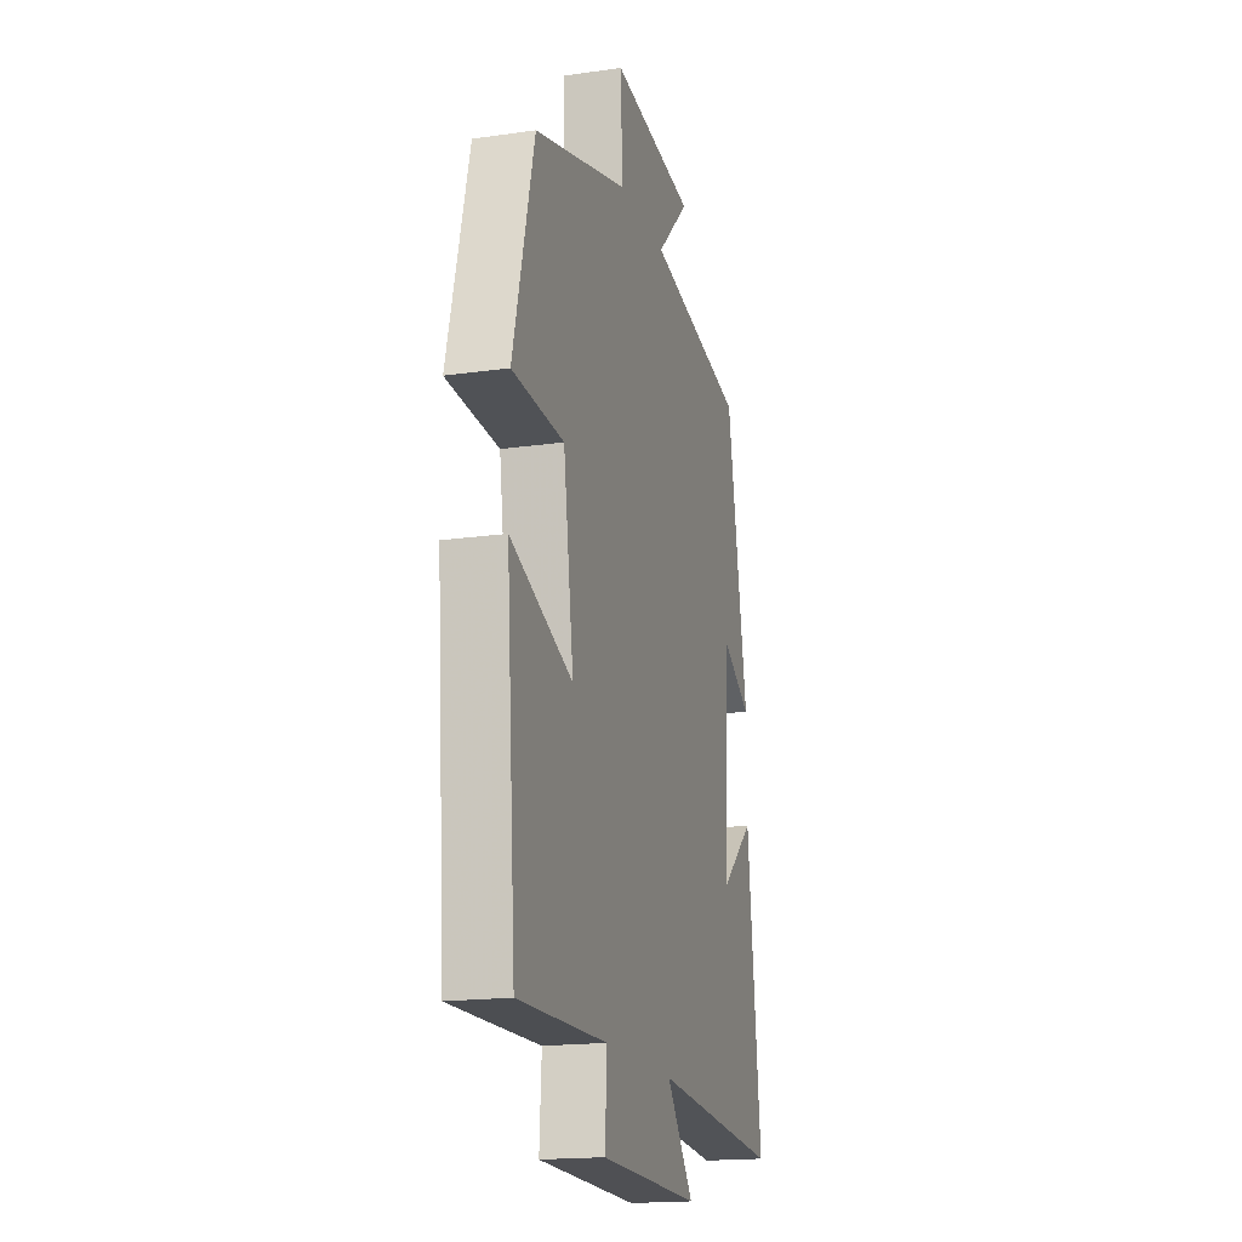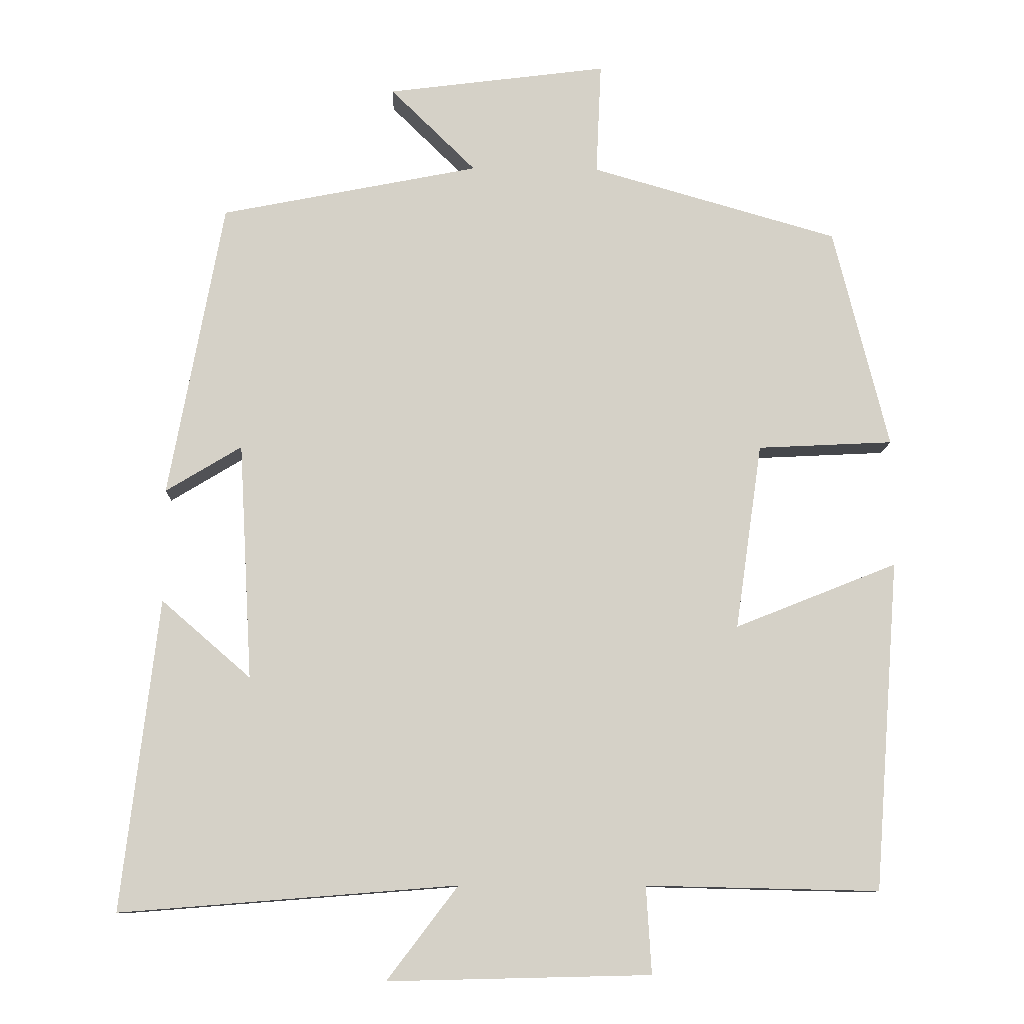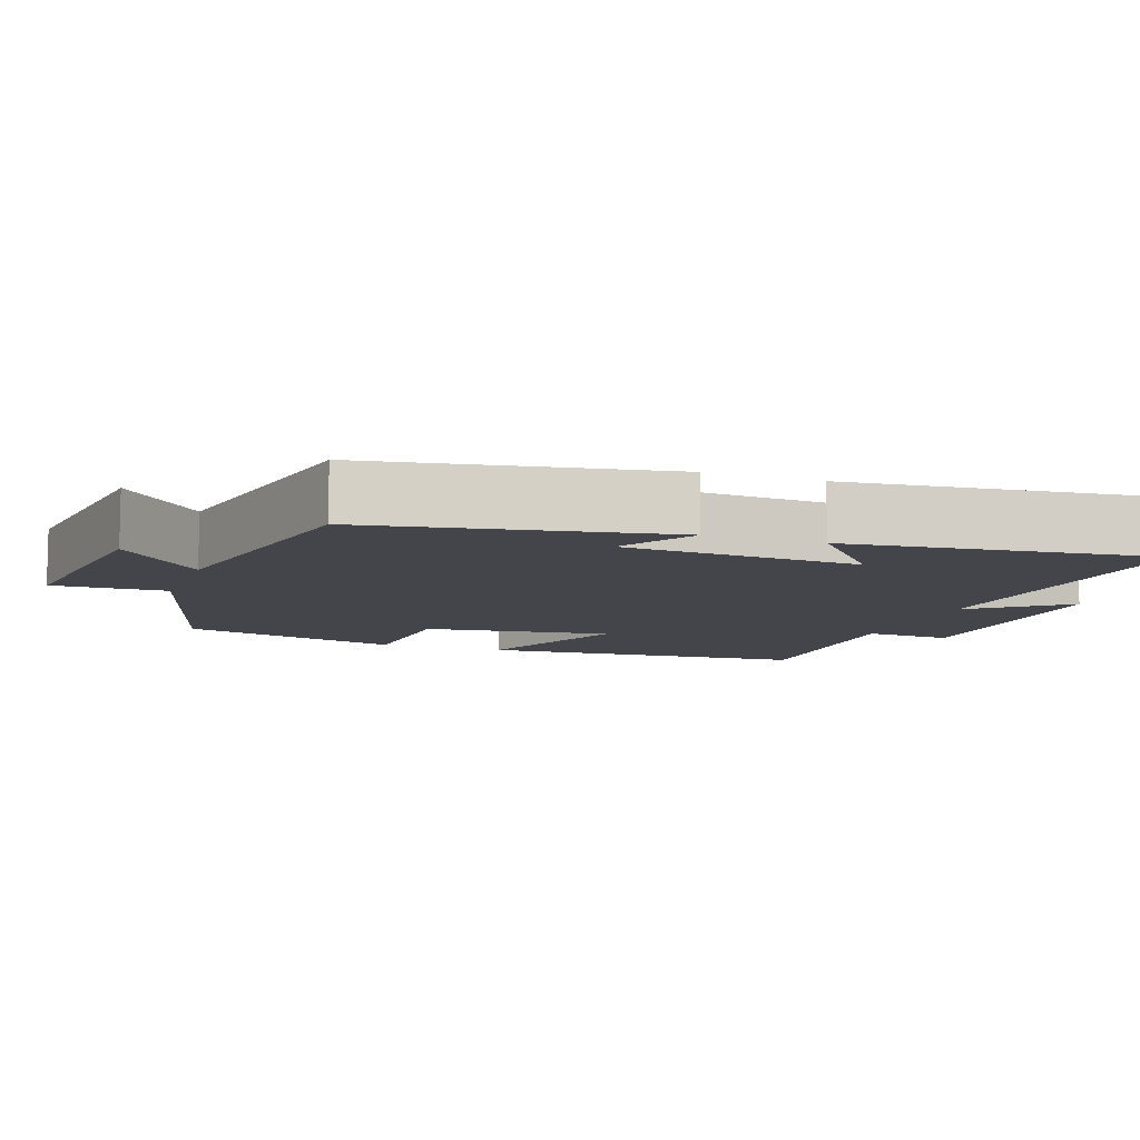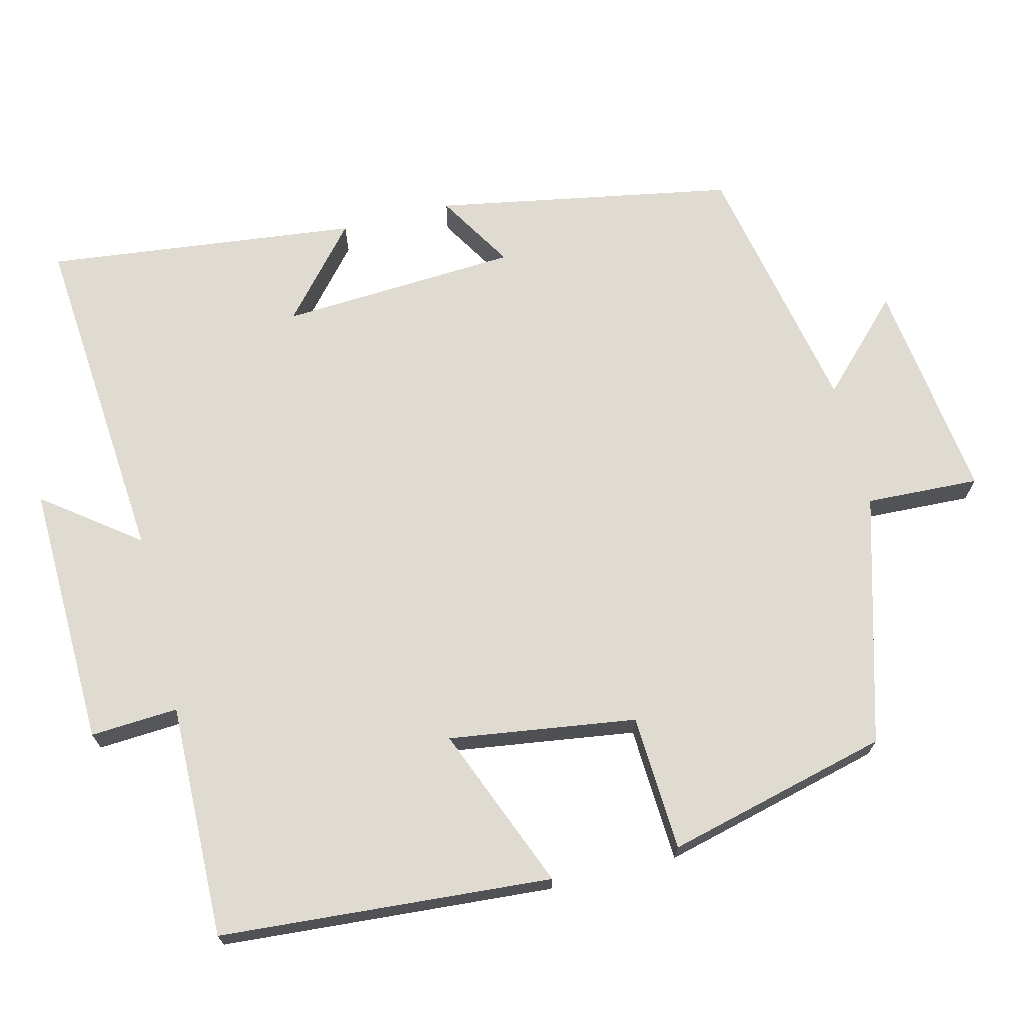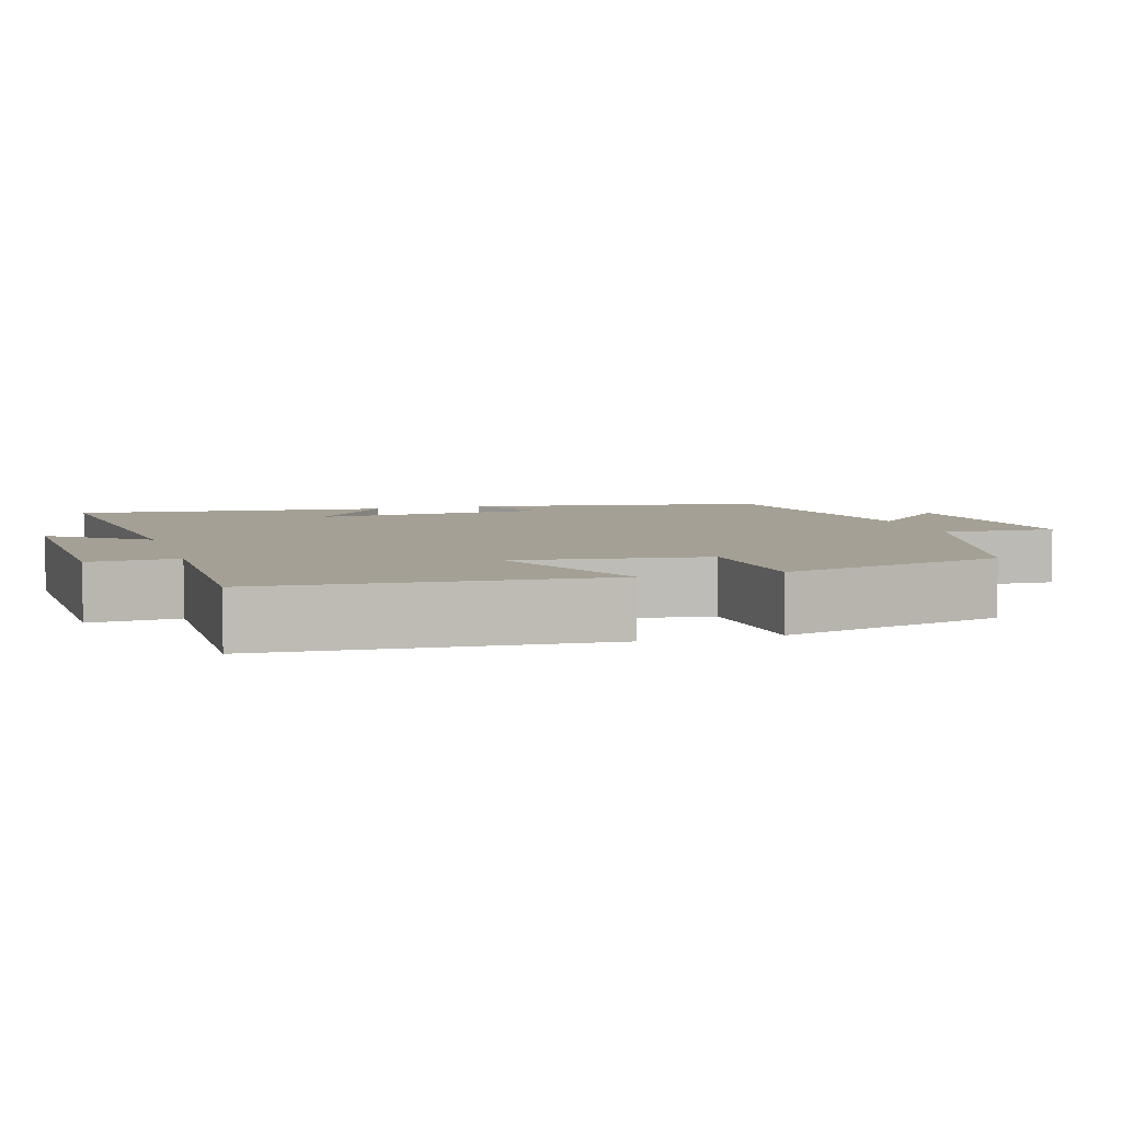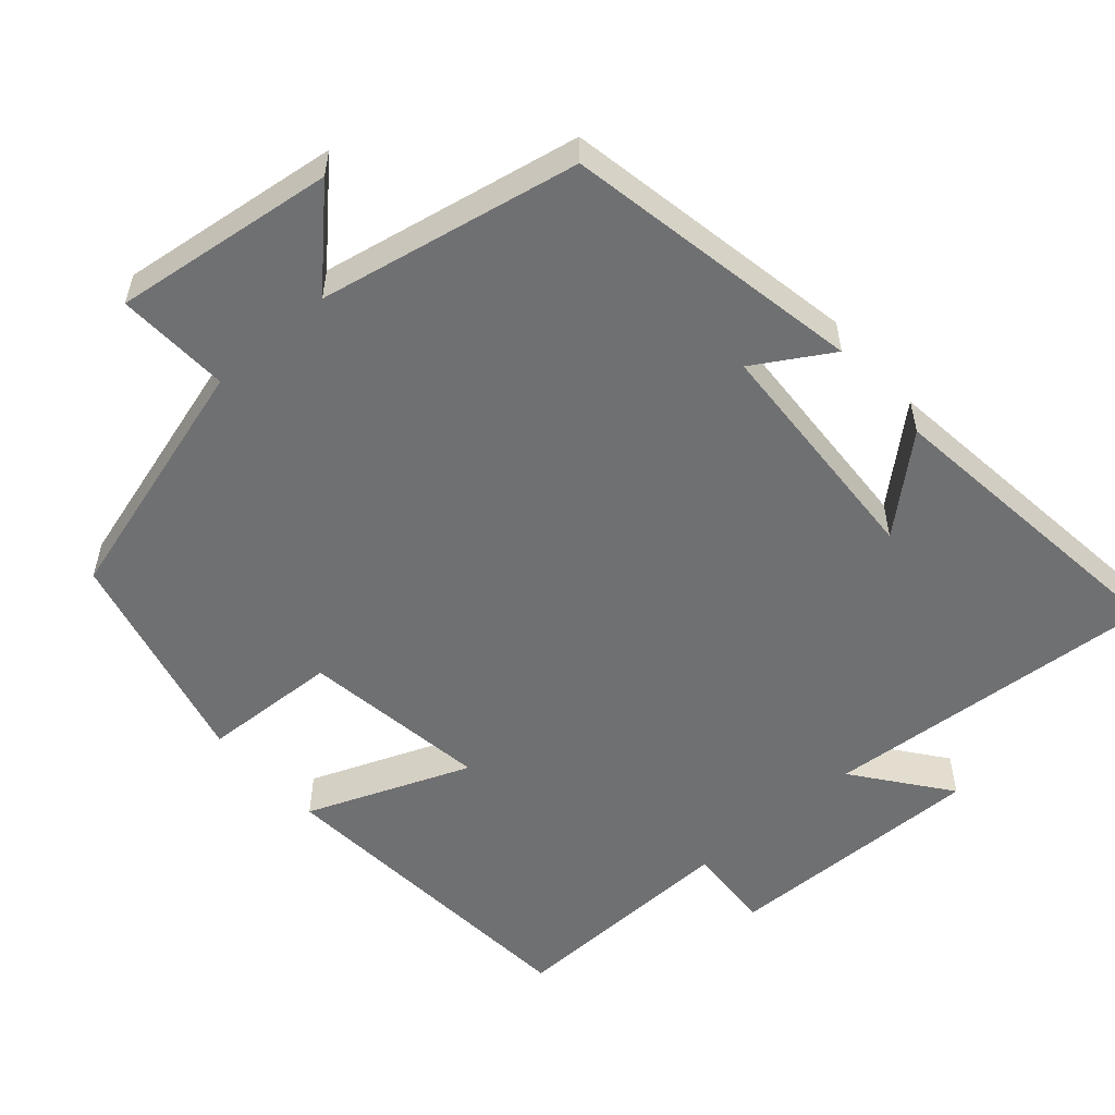
<metadata>
{"format":"obj","ext":"obj","renderer":"f3d","projection":"perspective","resolution":1024,"background":"white","views":[{"elev":-17.8,"azim":-74.3,"up":"+Z"},{"elev":-10.7,"azim":178.2,"up":"+Z"},{"elev":-9.2,"azim":70.2,"up":"+Y"},{"elev":70.0,"azim":-104.1,"up":"+Y"},{"elev":5.7,"azim":-107.2,"up":"+Y"},{"elev":-54.8,"azim":41.4,"up":"+Y"}]}
</metadata>
<code>
v 0.427 0.07 0.431
v 0.5 0.07 0.033
v 0.398 0.07 0.095
v 0.38 0.07 -0.223
v 0.5 0.07 -0.119
v 0.549 0.07 -0.536
v 0.097 0.07 -0.5
v 0.192 0.07 -0.625
v -0.16 0.07 -0.617
v -0.153 0.07 -0.5
v -0.466 0.07 -0.507
v -0.5 0.07 -0.064
v -0.282 0.07 -0.151
v -0.318 0.07 0.099
v -0.5 0.07 0.108
v -0.426 0.07 0.405
v -0.094 0.07 0.5
v -0.101 0.07 0.651
v 0.195 0.07 0.613
v 0.08 0.07 0.5
v 0.427 0 0.431
v 0.5 0 0.033
v 0.398 0 0.095
v 0.38 0 -0.223
v 0.5 0 -0.119
v 0.549 0 -0.536
v 0.097 0 -0.5
v 0.192 0 -0.625
v -0.16 0 -0.617
v -0.153 0 -0.5
v -0.466 0 -0.507
v -0.5 0 -0.064
v -0.282 0 -0.151
v -0.318 0 0.099
v -0.5 0 0.108
v -0.426 0 0.405
v -0.094 0 0.5
v -0.101 0 0.651
v 0.195 0 0.613
v 0.08 0 0.5
f 17 18 19 20
f 17 20 1
f 16 17 1
f 15 16 1
f 14 15 1
f 13 14 1
f 10 11 12 13
f 10 13 1
f 7 8 9 10
f 7 10 1
f 4 5 6 7
f 3 4 7
f 3 7 1
f 1 2 3
f 40 39 38 37
f 21 40 37
f 21 37 36
f 21 36 35
f 21 35 34
f 21 34 33
f 33 32 31 30
f 21 33 30
f 30 29 28 27
f 21 30 27
f 27 26 25 24
f 27 24 23
f 21 27 23
f 23 22 21
f 1 21 22 2
f 2 22 23 3
f 3 23 24 4
f 4 24 25 5
f 5 25 26 6
f 6 26 27 7
f 7 27 28 8
f 8 28 29 9
f 9 29 30 10
f 10 30 31 11
f 11 31 32 12
f 12 32 33 13
f 13 33 34 14
f 14 34 35 15
f 15 35 36 16
f 16 36 37 17
f 17 37 38 18
f 18 38 39 19
f 19 39 40 20
f 20 40 21 1

</code>
